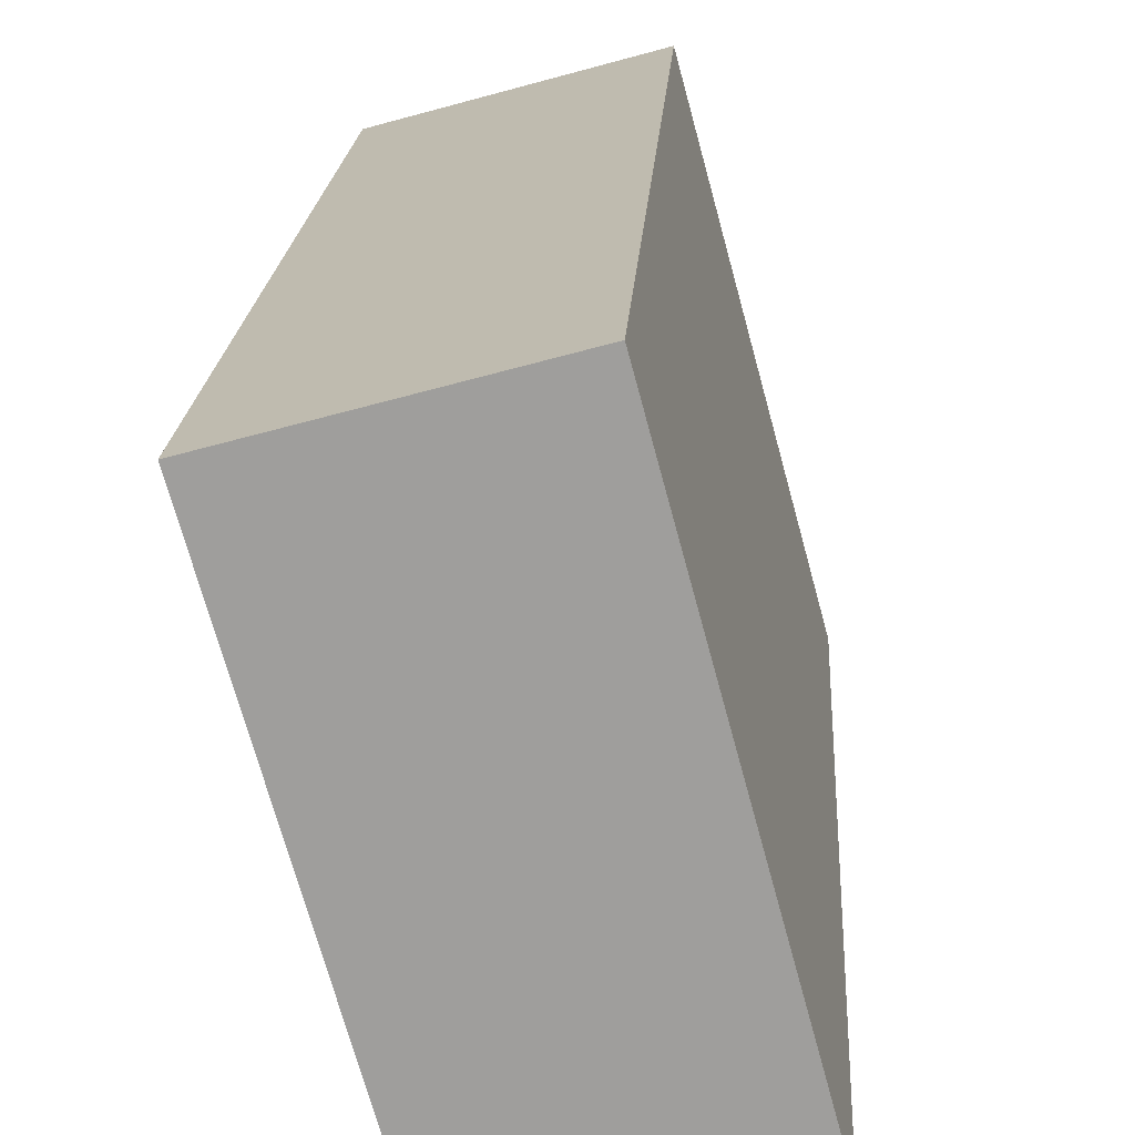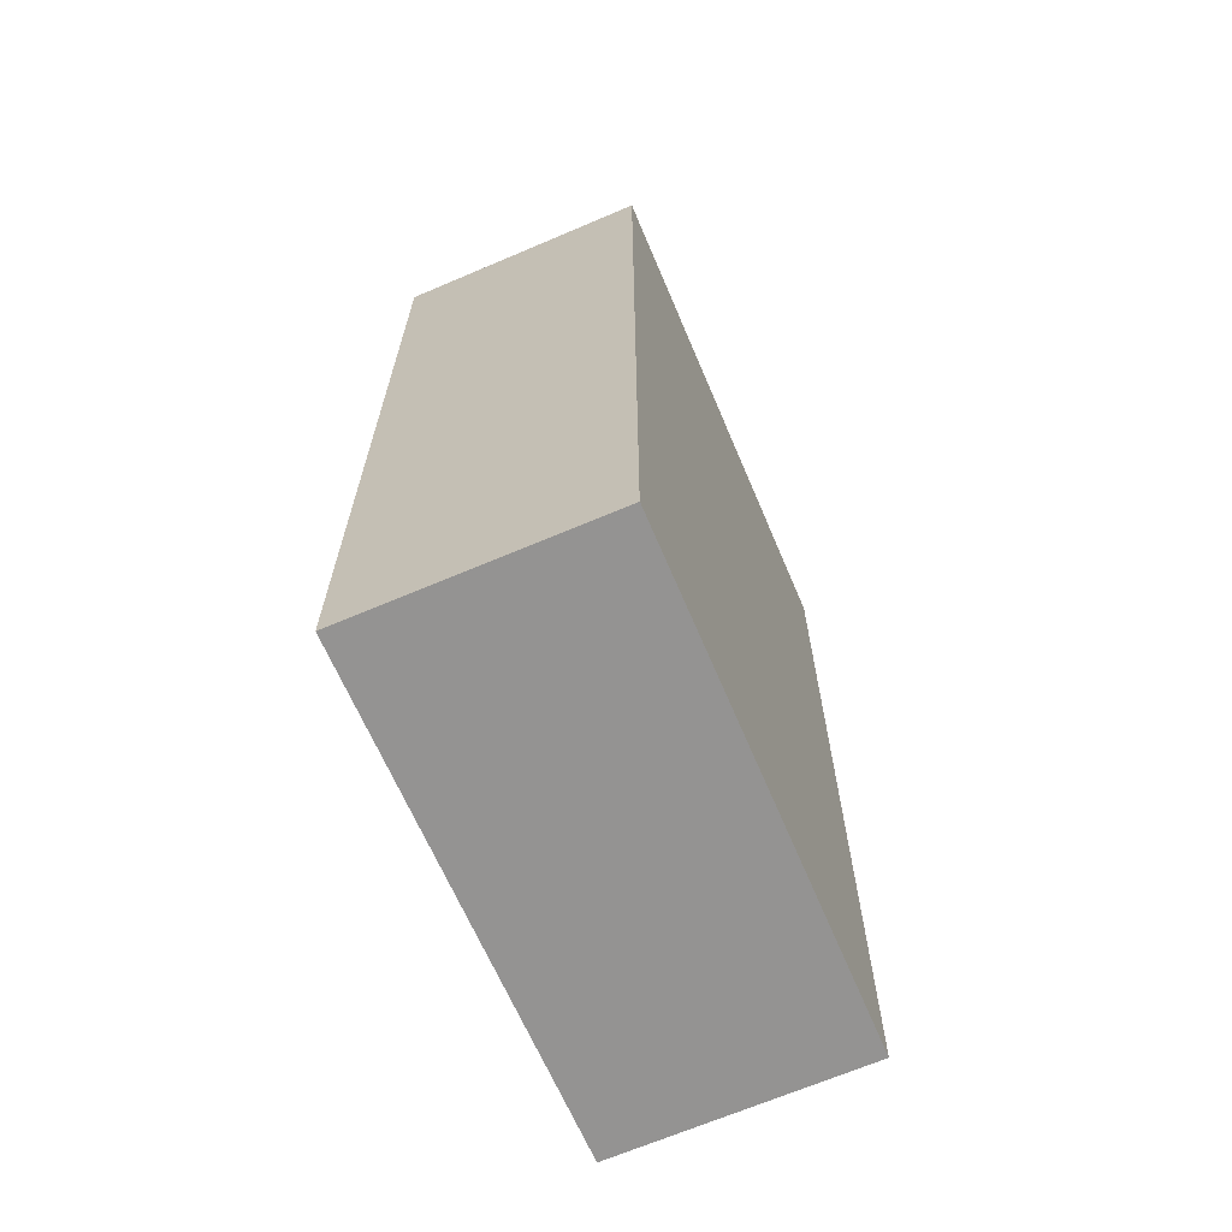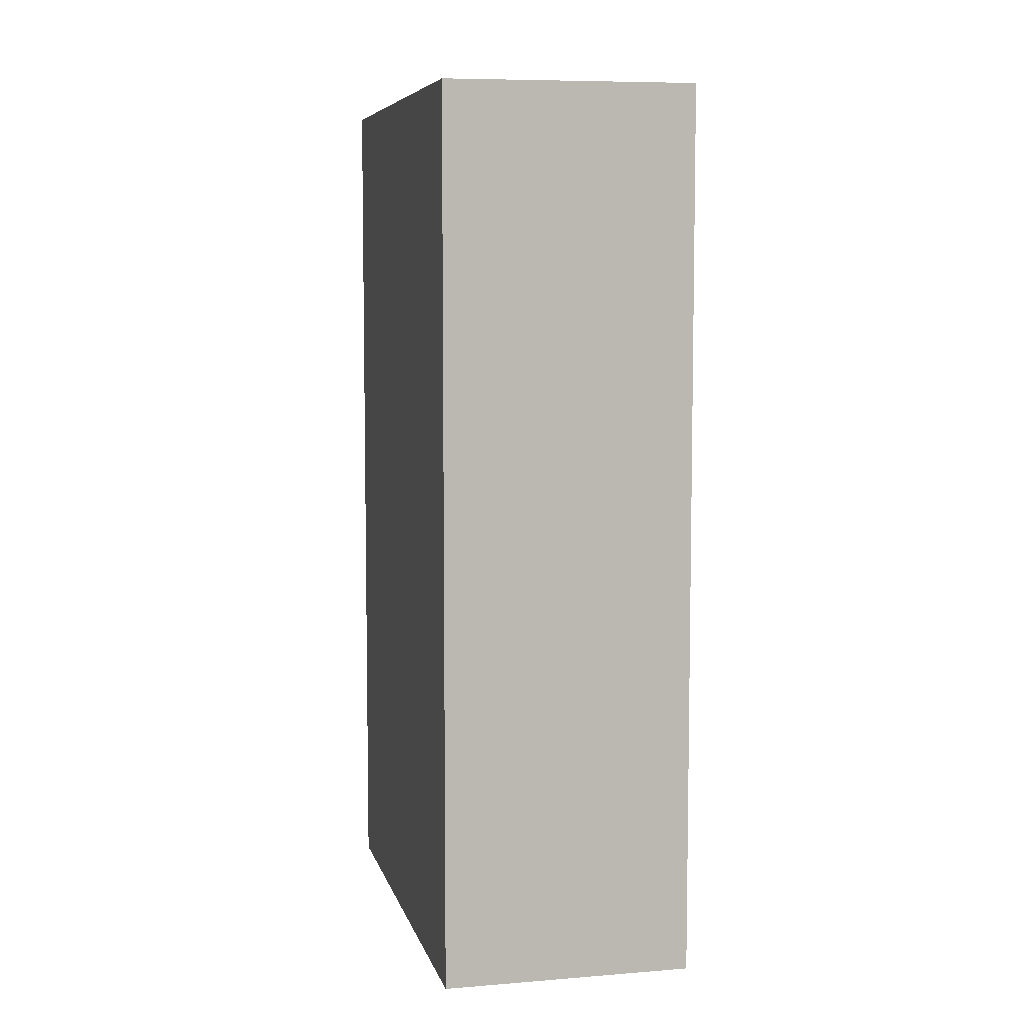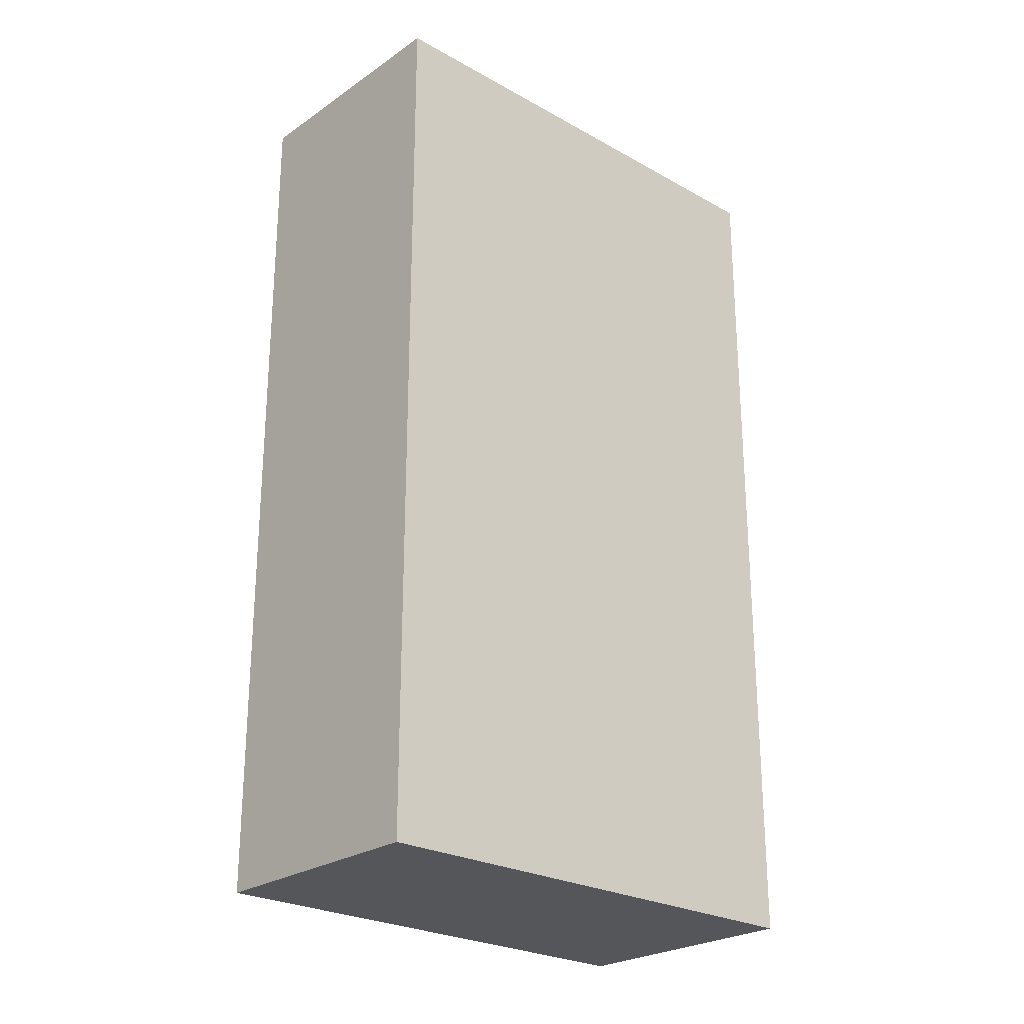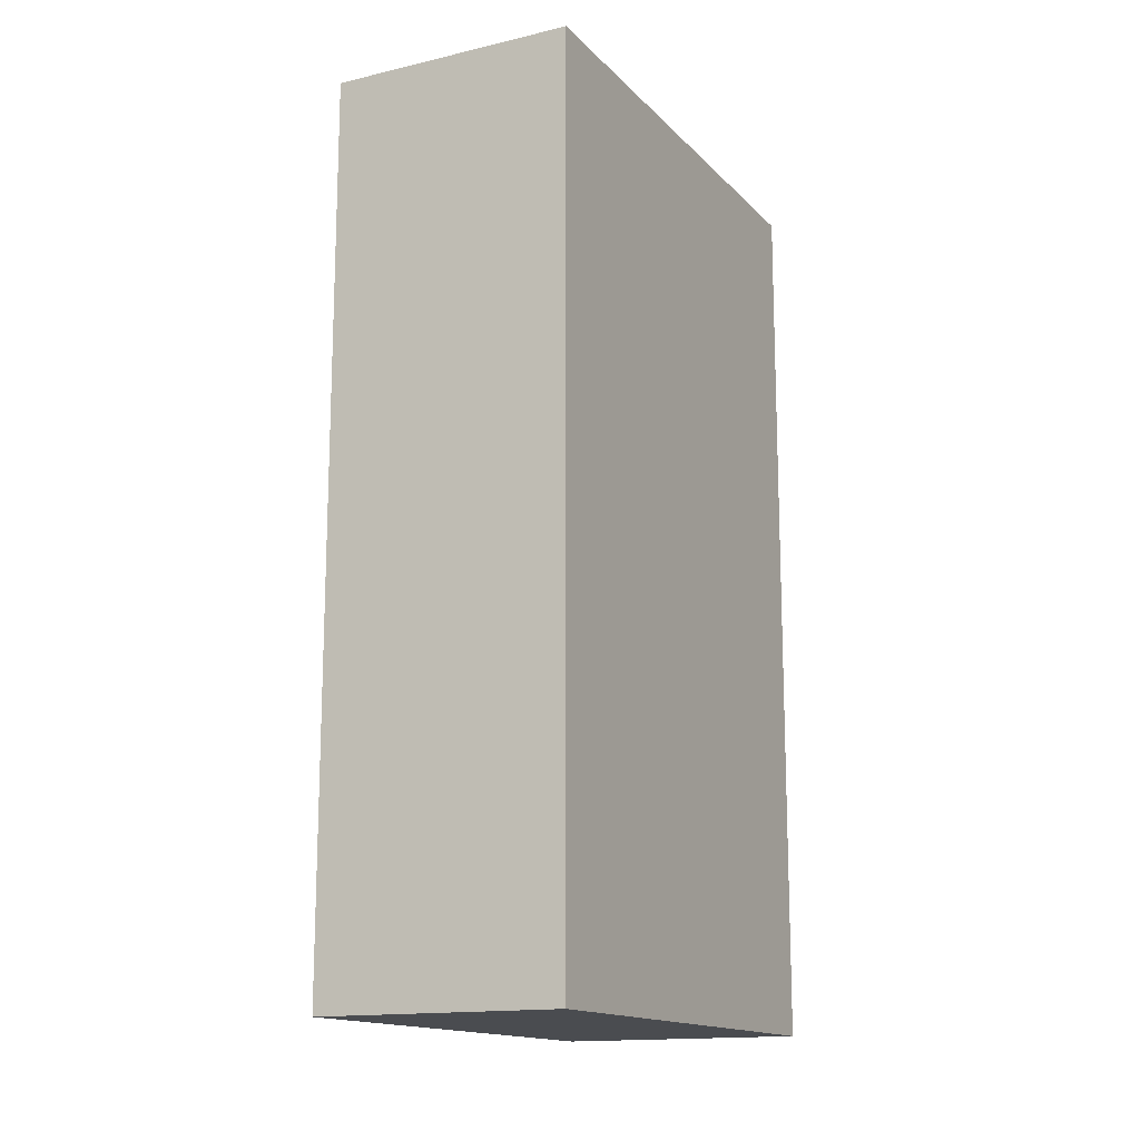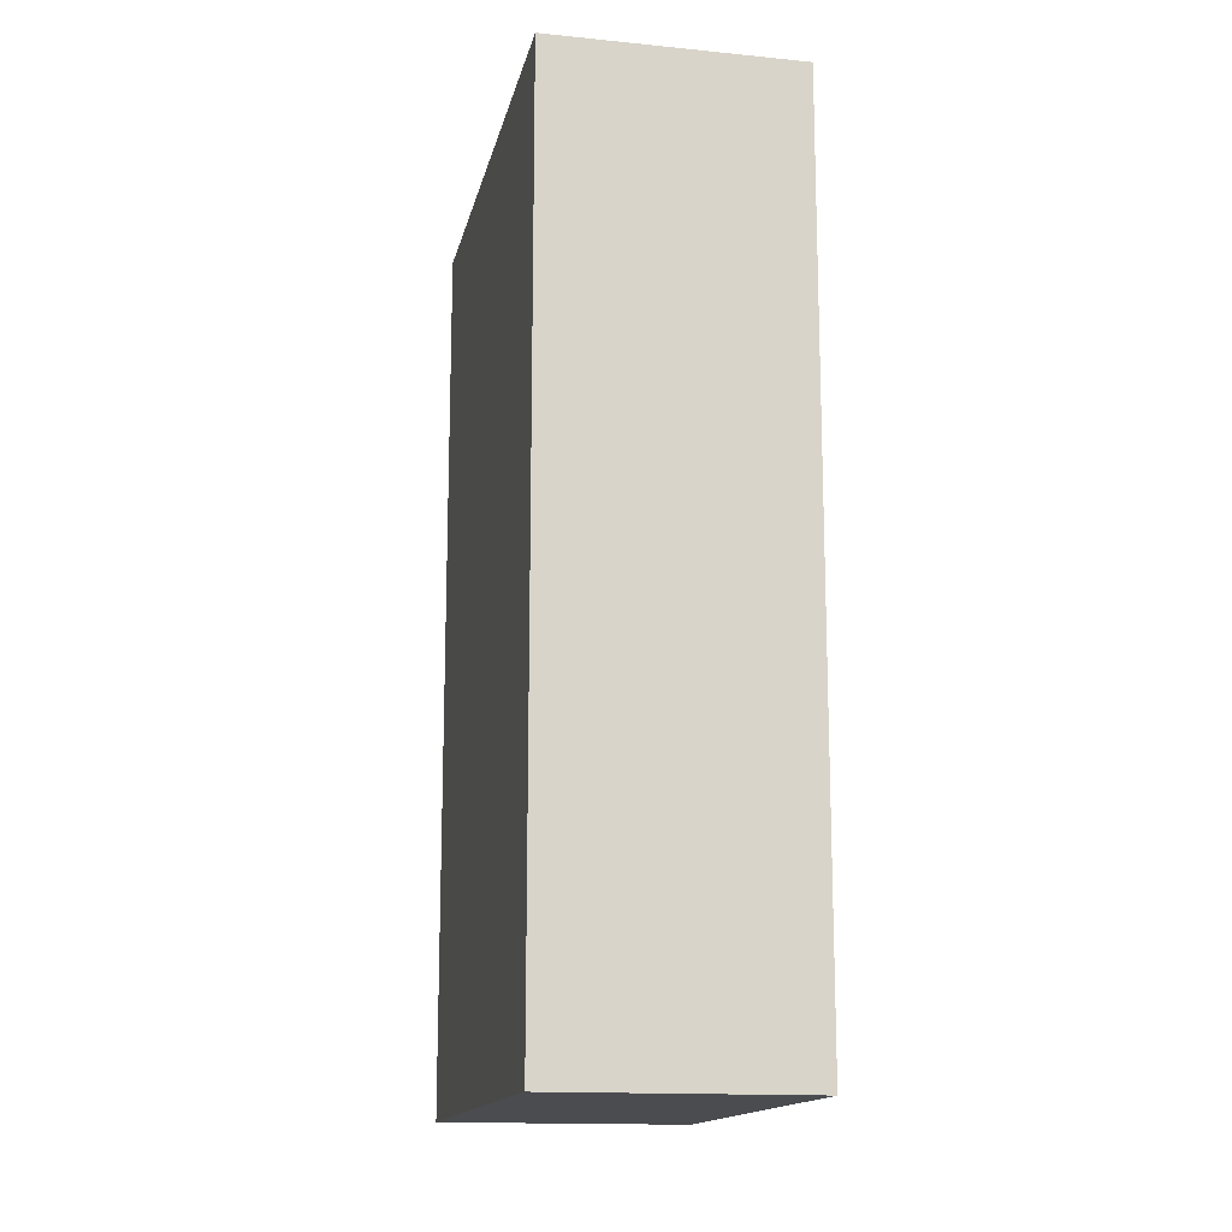
<metadata>
{"format":"obj","ext":"obj","renderer":"f3d","projection":"perspective","resolution":1024,"background":"white","views":[{"elev":18.8,"azim":3.4,"up":"+Y"},{"elev":-66.8,"azim":-141.3,"up":"+Z"},{"elev":6.8,"azim":-177.8,"up":"+Z"},{"elev":-25.1,"azim":63.2,"up":"+Z"},{"elev":-15.0,"azim":42.5,"up":"+Z"},{"elev":-14.9,"azim":3.7,"up":"+Z"}]}
</metadata>
<code>
v -1362 -2802 10.69
v -1361 -2808 10.7
v -1364 -2809 10.72
v -1365 -2803 10.71
v -1361 -2808 10.7
v -1362 -2802 10.69
v -1364 -2809 10.72
v -1361 -2808 10.7
v -1361 -2808 10.7
v -1361 -2808 10.7
v -1362 -2802 10.69
v -1362 -2802 0
v -1361 -2808 0
v -1361 -2808 10.7
v -1361 -2808 10.7
v -1361 -2808 0
v -1361 -2808 0
v -1364 -2809 10.72
v -1364 -2809 10.72
v -1364 -2809 0
v -1364 -2809 1.776e-15
v -1362 -2802 10.69
v -1365 -2803 10.71
v -1365 -2803 0
v -1362 -2802 -1.776e-15
v -1364 -2809 10.72
v -1361 -2808 10.7
v -1361 -2808 0
v -1364 -2809 0
v -1362 -2802 10.69
v -1362 -2802 10.69
v -1362 -2802 -1.776e-15
v -1362 -2802 0
v -1365 -2803 10.71
v -1364 -2809 10.72
v -1364 -2809 1.776e-15
v -1365 -2803 0
v -1361 -2808 10.7
v -1361 -2808 10.7
v -1361 -2808 0
v -1361 -2808 0
v -1362 -2802 0
v -1361 -2808 0
v -1364 -2809 0
v -1365 -2803 0
f 9 2 5 8
f 8 5 3 7
f 7 4 6 8
f 8 6 1 9
f 11 12 13 10
f 15 16 17 14
f 19 20 21 18
f 23 24 25 22
f 27 28 29 26
f 31 32 33 30
f 35 36 37 34
f 39 40 41 38
f 43 44 45 42

</code>
